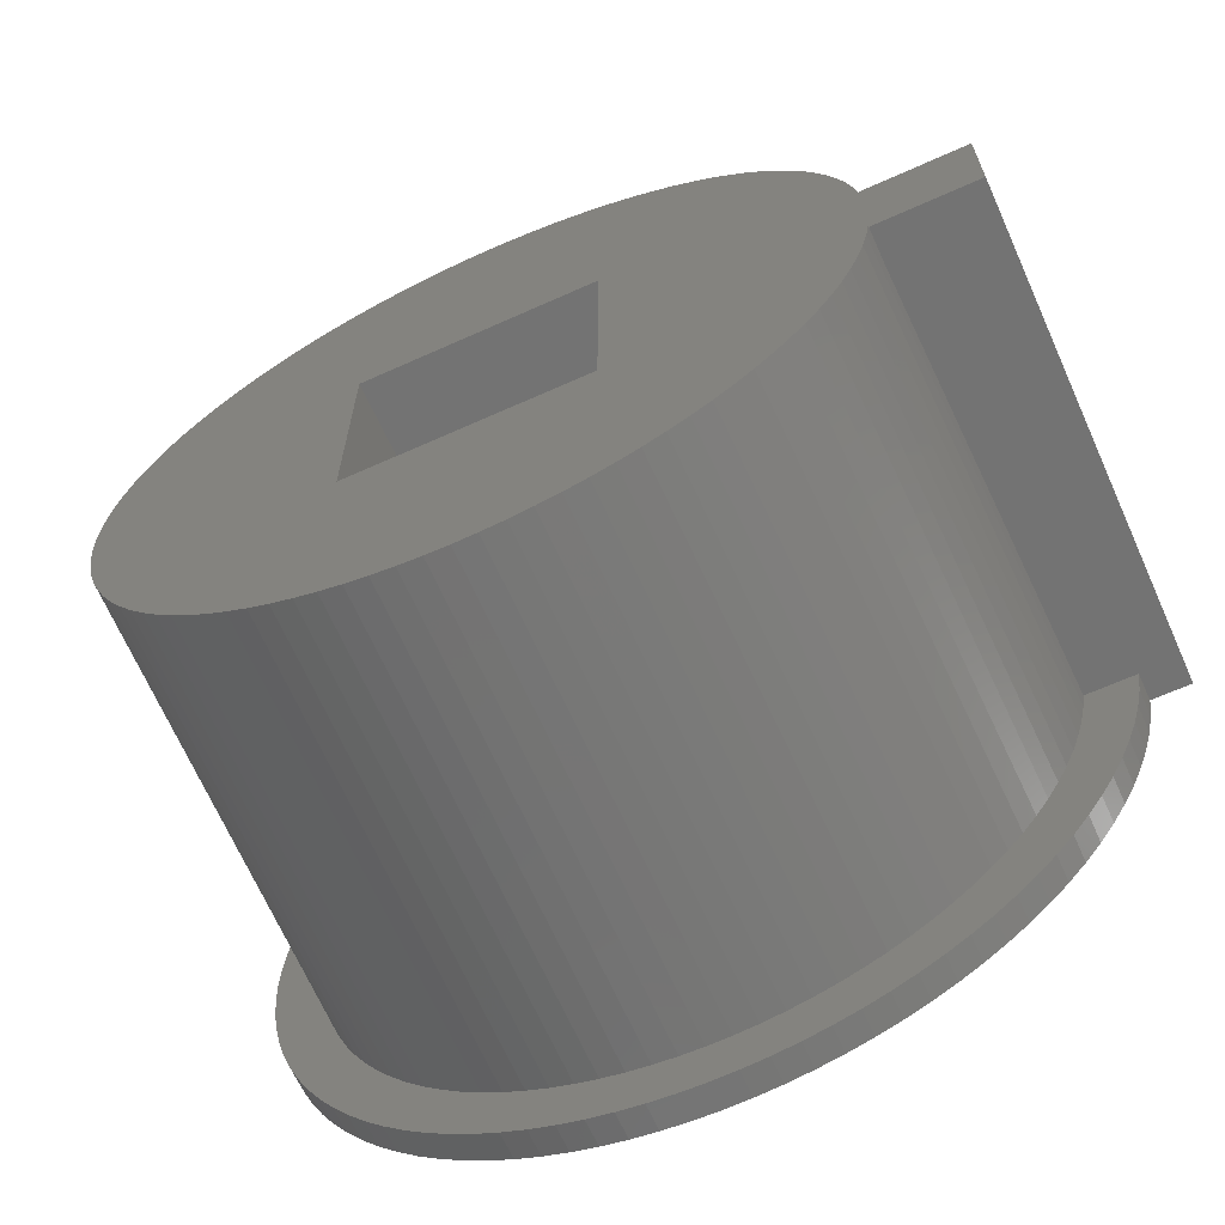
<metadata>
{"format":"stl","ext":"stl","renderer":"f3d","projection":"perspective","resolution":1024,"background":"white","views":[{"elev":-65.6,"azim":24.3,"up":"+Y"}]}
</metadata>
<code>
# stl→obj: 416 verts, 832 faces
v -12.77 0.8037 8.3
v -13.2 0 -8.3
v -12.8 0 8.3
v 12.7 1.604 8.261
v 12.7 1.604 8.3
v 12.7 1.603 8.267
v 9.036 9.622 -8.3
v 9.331 8.762 8.3
v 9.622 9.036 -8.3
v 8.762 9.331 8.3
v 0 -12.8 8.3
v -0.8037 -12.77 8.3
v 0 -13.2 -8.3
v 0 13.2 -8.3
v 0 12.8 8.3
v 0.8037 12.77 8.3
v -8.414 10.17 -8.3
v -9.036 9.622 -8.3
v -8.762 9.331 8.3
v -12.77 -0.8037 8.3
v -13.17 -0.8288 -8.3
v -9.331 -8.762 8.3
v -10.17 -8.414 -8.3
v -9.622 -9.036 -8.3
v 9.036 -9.622 -8.3
v 9.331 -8.762 8.3
v 8.762 -9.331 8.3
v 9.622 -9.036 -8.3
v 12.79 3.283 -8.3
v 12.4 3.183 8.3
v 12.97 2.473 -8.3
v -12.57 -2.398 8.3
v -13.1 -1.654 -8.3
v -12.97 -2.473 -8.3
v 0.8037 -12.77 8.3
v 0.8288 -13.17 -8.3
v 1.604 -12.7 8.3
v 1.654 -13.1 -8.3
v 12.27 -4.859 -8.3
v 11.58 -5.45 8.3
v 11.94 -5.62 -8.3
v 12.97 -2.473 -8.3
v 12.99 -1.8 -5.052
v 12.57 -2.398 8.3
v 13.07 -1.8 -8.3
v 12.7 -1.604 8.261
v 12.7 -1.604 8.3
v 12.7 -1.8 6.99
v 11.94 5.62 -8.3
v 11.58 5.45 8.3
v 12.27 4.859 -8.3
v 12.99 1.8 -5.052
v 12.57 2.398 8.3
v 13.07 1.8 -8.3
v 10.68 7.759 -8.3
v 10.17 8.414 -8.3
v 10.36 7.524 8.3
v 11.15 7.073 -8.3
v 5.62 11.94 -8.3
v 4.859 12.27 -8.3
v 5.45 11.58 8.3
v -4.079 12.55 -8.3
v -4.859 12.27 -8.3
v -4.712 11.9 8.3
v -10.17 8.414 -8.3
v -10.68 7.759 -8.3
v -10.36 7.524 8.3
v -12.97 2.473 -8.3
v -13.1 1.654 -8.3
v -12.57 2.398 8.3
v -11.9 -4.712 8.3
v -12.55 -4.079 -8.3
v -12.27 -4.859 -8.3
v 14.88 1.88 -8.3
v 14.73 2.811 -8.3
v 14.53 3.73 -8.3
v 14.27 4.635 -8.3
v 12.55 4.079 -8.3
v 13.95 5.522 -8.3
v 13.57 6.387 -8.3
v 13.14 7.226 -8.3
v 14.89 1.8 -8.3
v 11.57 6.359 -8.3
v 12.66 8.037 -8.3
v 12.14 8.817 -8.3
v 11.56 9.561 -8.3
v 10.93 10.27 -8.3
v 10.27 10.93 -8.3
v 9.561 11.56 -8.3
v 8.414 10.17 -8.3
v 8.817 12.14 -8.3
v 7.759 10.68 -8.3
v 8.037 12.66 -8.3
v 7.073 11.15 -8.3
v 7.226 13.14 -8.3
v 6.359 11.57 -8.3
v 6.387 13.57 -8.3
v 5.522 13.95 -8.3
v 4.635 14.27 -8.3
v 4.079 12.55 -8.3
v 3.73 14.53 -8.3
v 3.283 12.79 -8.3
v 2.811 14.73 -8.3
v 2.473 12.97 -8.3
v 1.88 14.88 -8.3
v 1.654 13.1 -8.3
v 0.9419 14.97 -8.3
v 0.8288 13.17 -8.3
v 0 15 -8.3
v -0.8288 13.17 -8.3
v -0.9419 14.97 -8.3
v -1.654 13.1 -8.3
v -1.88 14.88 -8.3
v -2.473 12.97 -8.3
v -2.811 14.73 -8.3
v -3.283 12.79 -8.3
v -3.73 14.53 -8.3
v -4.635 14.27 -8.3
v -5.522 13.95 -8.3
v -5.62 11.94 -8.3
v -6.387 13.57 -8.3
v -6.359 11.57 -8.3
v -7.226 13.14 -8.3
v -7.073 11.15 -8.3
v -8.037 12.66 -8.3
v -7.759 10.68 -8.3
v -8.817 12.14 -8.3
v -9.561 11.56 -8.3
v -10.27 10.93 -8.3
v -9.622 9.036 -8.3
v -10.93 10.27 -8.3
v -11.56 9.561 -8.3
v -12.14 8.817 -8.3
v -11.15 7.073 -8.3
v -12.66 8.037 -8.3
v -11.57 6.359 -8.3
v -13.14 7.226 -8.3
v -11.94 5.62 -8.3
v -13.57 6.387 -8.3
v -12.27 4.859 -8.3
v -13.95 5.522 -8.3
v -12.55 4.079 -8.3
v -14.27 4.635 -8.3
v -12.79 3.283 -8.3
v -14.53 3.73 -8.3
v 14.88 -1.88 -8.3
v 14.89 -1.8 -8.3
v 14.73 -2.811 -8.3
v 14.53 -3.73 -8.3
v 12.79 -3.283 -8.3
v 12.55 -4.079 -8.3
v 14.27 -4.635 -8.3
v 13.95 -5.522 -8.3
v 13.57 -6.387 -8.3
v 13.14 -7.226 -8.3
v 11.57 -6.359 -8.3
v 12.66 -8.037 -8.3
v 11.15 -7.073 -8.3
v 12.14 -8.817 -8.3
v 10.68 -7.759 -8.3
v 11.56 -9.561 -8.3
v 10.17 -8.414 -8.3
v 10.93 -10.27 -8.3
v 10.27 -10.93 -8.3
v 9.561 -11.56 -8.3
v 8.414 -10.17 -8.3
v 8.817 -12.14 -8.3
v 7.759 -10.68 -8.3
v 8.037 -12.66 -8.3
v 7.073 -11.15 -8.3
v 7.226 -13.14 -8.3
v 6.359 -11.57 -8.3
v 6.387 -13.57 -8.3
v 5.62 -11.94 -8.3
v 5.522 -13.95 -8.3
v 4.859 -12.27 -8.3
v 4.635 -14.27 -8.3
v 4.079 -12.55 -8.3
v 3.73 -14.53 -8.3
v 3.283 -12.79 -8.3
v 2.811 -14.73 -8.3
v 2.473 -12.97 -8.3
v 1.88 -14.88 -8.3
v 0.9419 -14.97 -8.3
v 0 -15 -8.3
v -0.8288 -13.17 -8.3
v -0.9419 -14.97 -8.3
v -1.654 -13.1 -8.3
v -1.88 -14.88 -8.3
v -2.473 -12.97 -8.3
v -2.811 -14.73 -8.3
v -3.283 -12.79 -8.3
v -3.73 -14.53 -8.3
v -4.079 -12.55 -8.3
v -4.635 -14.27 -8.3
v -4.859 -12.27 -8.3
v -5.522 -13.95 -8.3
v -5.62 -11.94 -8.3
v -6.387 -13.57 -8.3
v -6.359 -11.57 -8.3
v -7.226 -13.14 -8.3
v -7.073 -11.15 -8.3
v -8.037 -12.66 -8.3
v -7.759 -10.68 -8.3
v -8.817 -12.14 -8.3
v -8.414 -10.17 -8.3
v -9.561 -11.56 -8.3
v -9.036 -9.622 -8.3
v -10.27 -10.93 -8.3
v -10.93 -10.27 -8.3
v -11.56 -9.561 -8.3
v -10.68 -7.759 -8.3
v -12.14 -8.817 -8.3
v -11.15 -7.073 -8.3
v -12.66 -8.037 -8.3
v -11.57 -6.359 -8.3
v -13.14 -7.226 -8.3
v -11.94 -5.62 -8.3
v -13.57 -6.387 -8.3
v -13.95 -5.522 -8.3
v -14.27 -4.635 -8.3
v -12.79 -3.283 -8.3
v -14.53 -3.73 -8.3
v -14.73 -2.811 -8.3
v -14.88 -1.88 -8.3
v -14.97 -0.9419 -8.3
v -14.73 2.811 -8.3
v -14.88 1.88 -8.3
v -13.17 0.8288 -8.3
v -14.97 0.9419 -8.3
v -15 0 -8.3
v -6.166 -11.22 8.3
v -12.4 -3.183 8.3
v -11.58 -5.45 8.3
v -10.81 -6.859 8.3
v -10.36 -7.524 8.3
v -11.22 -6.166 8.3
v 4.712 -11.9 8.3
v 8.159 -9.863 8.3
v 7.524 -10.36 8.3
v 5.45 -11.58 8.3
v 9.863 -8.159 8.3
v 12.7 -1.594 8.3
v 12.7 -1.603 8.267
v 12.7 1.594 8.3
v 9.863 8.159 8.3
v 2.398 12.57 8.3
v 3.183 12.4 8.3
v 4.15 4.15 8.3
v 4.15 -4.15 8.3
v 12.17 3.955 8.3
v 11.9 4.712 8.3
v 12.4 -3.183 8.3
v 12.17 -3.955 8.3
v 11.22 6.166 8.3
v 11.9 -4.712 8.3
v 10.81 6.859 8.3
v 11.22 -6.166 8.3
v 10.81 -6.859 8.3
v 10.36 -7.524 8.3
v 8.159 9.863 8.3
v 7.524 10.36 8.3
v 6.859 10.81 8.3
v 6.166 11.22 8.3
v 6.859 -10.81 8.3
v 4.712 11.9 8.3
v 6.166 -11.22 8.3
v 3.955 12.17 8.3
v 1.604 12.7 8.3
v -4.15 4.15 8.3
v -0.8037 12.77 8.3
v -1.604 12.7 8.3
v -2.398 12.57 8.3
v -3.183 12.4 8.3
v -3.955 12.17 8.3
v -5.45 11.58 8.3
v 16.3 1.8 8.3
v 12.7 1.8 8.3
v 16.3 -1.8 8.3
v 12.7 -1.8 8.3
v 3.955 -12.17 8.3
v 3.183 -12.4 8.3
v 2.398 -12.57 8.3
v -4.15 -4.15 8.3
v -1.604 -12.7 8.3
v -2.398 -12.57 8.3
v -3.183 -12.4 8.3
v -3.955 -12.17 8.3
v -6.166 11.22 8.3
v -4.712 -11.9 8.3
v -6.859 10.81 8.3
v -5.45 -11.58 8.3
v -7.524 10.36 8.3
v -8.159 9.863 8.3
v -6.859 -10.81 8.3
v -7.524 -10.36 8.3
v -9.331 8.762 8.3
v -8.159 -9.863 8.3
v -9.863 8.159 8.3
v -8.762 -9.331 8.3
v -10.81 6.859 8.3
v -9.863 -8.159 8.3
v -11.22 6.166 8.3
v -11.58 5.45 8.3
v -11.9 4.712 8.3
v -12.17 3.955 8.3
v -12.4 3.183 8.3
v -12.17 -3.955 8.3
v -12.7 1.604 8.3
v -12.7 -1.604 8.3
v 12.7 1.8 6.99
v 14.73 2.811 -9.3
v 14.88 1.88 -9.3
v -15 0 -9.3
v -14.97 0.9419 -9.3
v 0.9419 14.97 -9.3
v 0 15 -9.3
v -0.9419 -14.97 -9.3
v 0 -15 -9.3
v 10.27 10.93 -9.3
v 10.93 10.27 -9.3
v -9.561 11.56 -9.3
v -10.27 10.93 -9.3
v -4.635 14.27 -9.3
v -5.522 13.95 -9.3
v 13.57 6.387 -9.3
v 13.95 5.522 -9.3
v 6.387 13.57 -9.3
v 5.522 13.95 -9.3
v 8.817 12.14 -9.3
v 8.037 12.66 -9.3
v -13.95 5.522 -9.3
v -13.57 6.387 -9.3
v -11.56 9.561 -9.3
v -10.93 10.27 -9.3
v -1.88 14.88 -9.3
v -2.811 14.73 -9.3
v 14.73 -2.811 -9.3
v 14.53 -3.73 -9.3
v -11.56 -9.561 -9.3
v -12.14 -8.817 -9.3
v -13.95 -5.522 -9.3
v -14.27 -4.635 -9.3
v 14.53 3.73 -9.3
v 14.27 4.635 -9.3
v 12.14 8.817 -9.3
v 12.66 8.037 -9.3
v 11.56 9.561 -9.3
v 13.14 7.226 -9.3
v 4.635 14.27 -9.3
v 3.73 14.53 -9.3
v 1.88 14.88 -9.3
v 7.226 13.14 -9.3
v 9.561 11.56 -9.3
v -14.53 3.73 -9.3
v -14.27 4.635 -9.3
v -12.14 8.817 -9.3
v -14.88 1.88 -9.3
v -7.226 13.14 -9.3
v -8.037 12.66 -9.3
v -6.387 13.57 -9.3
v -8.817 12.14 -9.3
v -3.73 14.53 -9.3
v -0.9419 14.97 -9.3
v 0.9419 -14.97 -9.3
v 1.88 -14.88 -9.3
v 8.817 -12.14 -9.3
v 9.561 -11.56 -9.3
v 10.93 -10.27 -9.3
v 10.27 -10.93 -9.3
v 8.037 -12.66 -9.3
v 12.66 -8.037 -9.3
v 12.14 -8.817 -9.3
v -4.635 -14.27 -9.3
v -3.73 -14.53 -9.3
v -6.387 -13.57 -9.3
v -5.522 -13.95 -9.3
v -12.66 -8.037 -9.3
v -13.14 -7.226 -9.3
v -14.97 -0.9419 -9.3
v 14.89 -1.8 -9.3
v 16.3 1.8 -9.3
v 16.3 -1.8 -9.3
v 14.89 1.8 -9.3
v 4.15 -4.15 -9.3
v 14.88 -1.88 -9.3
v 4.15 4.15 -9.3
v 14.27 -4.635 -9.3
v 13.95 -5.522 -9.3
v 13.57 -6.387 -9.3
v 13.14 -7.226 -9.3
v 11.56 -9.561 -9.3
v 7.226 -13.14 -9.3
v 6.387 -13.57 -9.3
v 5.522 -13.95 -9.3
v 4.635 -14.27 -9.3
v 3.73 -14.53 -9.3
v 2.811 -14.73 -9.3
v -4.15 -4.15 -9.3
v -1.88 -14.88 -9.3
v -2.811 -14.73 -9.3
v 2.811 14.73 -9.3
v -4.15 4.15 -9.3
v -7.226 -13.14 -9.3
v -8.037 -12.66 -9.3
v -8.817 -12.14 -9.3
v -9.561 -11.56 -9.3
v -10.27 -10.93 -9.3
v -10.93 -10.27 -9.3
v -13.57 -6.387 -9.3
v -12.66 8.037 -9.3
v -13.14 7.226 -9.3
v -14.53 -3.73 -9.3
v -14.73 -2.811 -9.3
v -14.88 -1.88 -9.3
v -14.73 2.811 -9.3
f 1 2 3
f 4 5 6
f 7 8 9
f 8 7 10
f 11 12 13
f 14 15 16
f 17 18 19
f 20 2 21
f 22 23 24
f 25 26 27
f 26 25 28
f 29 30 31
f 32 33 34
f 35 13 36
f 37 36 38
f 39 40 41
f 42 43 44
f 43 42 45
f 44 46 47
f 48 44 43
f 46 44 48
f 49 50 51
f 52 31 53
f 31 52 54
f 55 56 57
f 55 57 58
f 59 60 61
f 62 63 64
f 65 66 67
f 68 69 70
f 71 72 73
f 54 74 75
f 31 75 76
f 29 76 77
f 78 77 79
f 51 79 80
f 49 80 81
f 77 78 29
f 74 54 82
f 54 75 31
f 83 81 84
f 76 29 31
f 79 51 78
f 58 84 85
f 80 49 51
f 81 83 49
f 55 85 86
f 84 58 83
f 56 86 87
f 85 55 58
f 9 87 88
f 86 56 55
f 87 9 56
f 7 88 89
f 88 7 9
f 90 89 91
f 89 90 7
f 92 91 93
f 91 92 90
f 94 93 95
f 93 94 92
f 96 95 97
f 95 96 94
f 97 59 96
f 98 59 97
f 98 60 59
f 99 60 98
f 99 100 60
f 101 100 99
f 101 102 100
f 103 102 101
f 103 104 102
f 105 104 103
f 105 106 104
f 107 106 105
f 107 108 106
f 109 108 107
f 109 14 108
f 109 110 14
f 111 110 109
f 111 112 110
f 113 112 111
f 113 114 112
f 115 114 113
f 115 116 114
f 117 116 115
f 117 62 116
f 118 62 117
f 118 63 62
f 119 63 118
f 119 120 63
f 121 120 119
f 120 121 122
f 123 122 121
f 122 123 124
f 125 124 123
f 124 125 126
f 127 126 125
f 126 127 17
f 128 17 127
f 17 128 18
f 129 18 128
f 18 129 130
f 131 130 129
f 130 131 65
f 132 65 131
f 65 132 66
f 133 66 132
f 66 133 134
f 135 134 133
f 134 135 136
f 137 136 135
f 136 137 138
f 139 138 137
f 138 139 140
f 141 140 139
f 140 141 142
f 143 142 141
f 142 143 144
f 145 144 143
f 144 145 68
f 45 146 147
f 146 45 148
f 148 42 149
f 150 149 42
f 151 152 150
f 152 151 153
f 148 45 42
f 149 150 152
f 39 153 151
f 153 39 154
f 41 154 39
f 154 41 155
f 156 155 41
f 155 156 157
f 158 157 156
f 157 158 159
f 160 159 158
f 159 160 161
f 162 161 160
f 161 162 163
f 28 163 162
f 163 28 164
f 25 164 28
f 164 25 165
f 166 165 25
f 165 166 167
f 168 167 166
f 167 168 169
f 170 169 168
f 169 170 171
f 172 171 170
f 171 172 173
f 174 173 172
f 174 175 173
f 176 175 174
f 176 177 175
f 178 177 176
f 178 179 177
f 180 179 178
f 180 181 179
f 182 181 180
f 182 183 181
f 38 183 182
f 38 184 183
f 36 184 38
f 13 184 36
f 13 185 184
f 186 185 13
f 186 187 185
f 188 187 186
f 188 189 187
f 190 189 188
f 190 191 189
f 192 191 190
f 192 193 191
f 194 193 192
f 194 195 193
f 196 195 194
f 196 197 195
f 198 197 196
f 199 198 200
f 198 199 197
f 201 200 202
f 200 201 199
f 203 202 204
f 202 203 201
f 205 204 206
f 204 205 203
f 207 206 208
f 206 207 205
f 209 208 24
f 210 24 23
f 208 209 207
f 211 23 212
f 24 210 209
f 213 212 214
f 23 211 210
f 215 214 216
f 217 216 218
f 212 213 211
f 219 218 73
f 220 73 72
f 214 215 213
f 221 72 222
f 223 222 34
f 224 34 33
f 216 217 215
f 225 33 21
f 226 21 2
f 227 68 145
f 218 219 217
f 68 227 69
f 73 220 219
f 228 69 227
f 72 221 220
f 69 228 229
f 222 223 221
f 230 229 228
f 34 224 223
f 229 230 2
f 33 225 224
f 231 2 230
f 21 226 225
f 2 231 226
f 232 200 198
f 233 34 222
f 234 73 218
f 235 214 236
f 237 216 214
f 234 218 237
f 238 178 176
f 239 240 166
f 241 238 176
f 162 26 28
f 242 26 162
f 243 47 244
f 6 5 245
f 31 30 53
f 78 30 29
f 56 246 57
f 104 247 248
f 249 245 5
f 245 249 243
f 249 5 53
f 250 243 249
f 249 53 30
f 243 250 47
f 249 30 251
f 47 250 44
f 249 251 252
f 44 250 253
f 249 252 50
f 253 250 254
f 249 50 255
f 254 250 256
f 249 255 257
f 256 250 40
f 249 257 57
f 40 250 258
f 249 57 246
f 258 250 259
f 249 246 8
f 259 250 260
f 249 8 10
f 260 250 242
f 249 10 261
f 242 250 26
f 249 261 262
f 26 250 27
f 249 262 263
f 27 250 239
f 249 263 264
f 239 250 240
f 249 264 61
f 240 250 265
f 249 61 266
f 265 250 267
f 267 250 241
f 268 249 266
f 248 249 268
f 247 249 248
f 269 249 247
f 16 249 269
f 15 249 16
f 270 15 271
f 270 271 272
f 270 272 273
f 270 273 274
f 270 274 275
f 15 270 249
f 276 270 64
f 64 270 275
f 245 277 278
f 277 245 279
f 243 279 245
f 279 243 280
f 241 250 238
f 250 281 238
f 250 282 281
f 250 283 282
f 250 37 283
f 250 35 37
f 250 11 35
f 284 11 250
f 11 284 12
f 12 284 285
f 285 284 286
f 286 284 287
f 287 284 288
f 289 270 276
f 284 290 288
f 291 270 289
f 284 292 290
f 293 270 291
f 284 232 292
f 294 270 293
f 284 295 232
f 19 270 294
f 284 296 295
f 297 270 19
f 284 298 296
f 299 270 297
f 284 300 298
f 67 270 299
f 284 22 300
f 301 270 67
f 284 302 22
f 303 270 301
f 284 236 302
f 304 270 303
f 284 235 236
f 305 270 304
f 284 237 235
f 306 270 305
f 284 234 237
f 307 270 306
f 284 71 234
f 70 270 307
f 284 308 71
f 309 270 70
f 284 233 308
f 1 270 309
f 284 32 233
f 3 270 1
f 284 310 32
f 270 3 284
f 284 20 310
f 284 3 20
f 289 124 291
f 120 289 276
f 124 293 291
f 17 19 294
f 66 134 67
f 67 134 301
f 136 138 303
f 69 229 309
f 310 21 33
f 20 21 310
f 286 190 188
f 310 33 32
f 236 214 212
f 236 212 23
f 237 218 216
f 282 283 182
f 37 35 36
f 27 166 25
f 282 182 180
f 281 282 178
f 260 162 160
f 41 258 156
f 258 259 158
f 259 260 158
f 151 256 39
f 256 40 39
f 254 256 151
f 150 253 151
f 44 253 42
f 42 253 150
f 244 47 46
f 53 4 311
f 4 53 5
f 53 311 52
f 78 251 30
f 49 255 50
f 9 8 56
f 94 263 262
f 92 94 262
f 60 266 61
f 102 104 248
f 102 248 100
f 104 106 247
f 106 108 269
f 309 229 1
f 229 2 1
f 124 126 293
f 112 273 272
f 63 120 276
f 122 124 289
f 126 17 293
f 293 17 294
f 297 65 299
f 65 67 299
f 130 65 297
f 130 19 18
f 19 130 297
f 303 138 304
f 134 303 301
f 134 136 303
f 306 142 307
f 142 144 307
f 307 68 70
f 144 68 307
f 296 204 202
f 208 22 24
f 22 208 300
f 292 232 198
f 285 188 186
f 3 2 20
f 233 222 72
f 302 236 23
f 302 23 22
f 235 237 214
f 240 170 168
f 170 267 172
f 11 13 35
f 283 37 38
f 283 38 182
f 178 282 180
f 40 258 41
f 158 260 160
f 260 242 162
f 253 254 151
f 51 252 78
f 51 50 252
f 83 58 255
f 83 255 49
f 58 257 255
f 58 57 257
f 56 8 246
f 108 16 269
f 108 14 16
f 96 264 94
f 92 262 90
f 94 264 263
f 100 248 268
f 70 69 309
f 112 114 273
f 110 112 272
f 114 274 273
f 114 116 274
f 14 271 15
f 63 276 64
f 120 122 289
f 304 140 305
f 138 140 304
f 12 285 186
f 12 186 13
f 232 202 200
f 295 296 202
f 295 202 232
f 296 206 204
f 300 208 206
f 290 292 196
f 292 198 196
f 288 194 287
f 287 194 192
f 286 287 190
f 287 192 190
f 32 34 233
f 71 73 234
f 27 239 166
f 166 240 168
f 267 241 174
f 241 176 174
f 265 267 170
f 240 265 170
f 238 281 178
f 258 158 156
f 78 252 251
f 106 269 247
f 90 261 10
f 7 90 10
f 96 59 264
f 59 61 264
f 100 268 266
f 60 100 266
f 116 62 274
f 110 272 271
f 14 110 271
f 140 142 305
f 305 142 306
f 285 286 188
f 290 196 194
f 288 290 194
f 233 72 308
f 308 72 71
f 267 174 172
f 90 262 261
f 274 62 275
f 62 64 275
f 298 300 206
f 298 206 296
f 74 312 75
f 312 74 313
f 314 230 315
f 230 314 231
f 316 109 107
f 109 316 317
f 318 185 187
f 185 318 319
f 87 320 88
f 320 87 321
f 322 129 128
f 129 322 323
f 324 119 118
f 119 324 325
f 79 326 80
f 326 79 327
f 328 98 97
f 98 328 329
f 330 93 91
f 93 330 331
f 332 139 333
f 139 332 141
f 334 131 335
f 131 334 132
f 336 115 113
f 115 336 337
f 149 338 148
f 338 149 339
f 340 213 341
f 213 340 211
f 342 221 343
f 221 342 220
f 75 344 76
f 344 75 312
f 76 345 77
f 345 76 344
f 84 346 85
f 346 84 347
f 85 348 86
f 348 85 346
f 80 349 81
f 349 80 326
f 350 101 99
f 101 350 351
f 329 99 98
f 99 329 350
f 352 107 105
f 107 352 316
f 331 95 93
f 95 331 353
f 320 89 88
f 89 320 354
f 355 143 356
f 143 355 145
f 357 132 334
f 132 357 133
f 356 141 332
f 141 356 143
f 315 228 358
f 228 315 230
f 359 125 123
f 125 359 360
f 361 123 121
f 123 361 359
f 360 127 125
f 127 360 362
f 363 118 117
f 118 363 324
f 317 111 109
f 111 317 364
f 365 183 184
f 183 365 366
f 319 184 185
f 184 319 365
f 367 165 167
f 165 367 368
f 164 369 163
f 369 164 370
f 371 167 169
f 167 371 367
f 159 372 157
f 372 159 373
f 374 193 195
f 193 374 375
f 376 197 199
f 197 376 377
f 377 195 197
f 195 377 374
f 378 217 379
f 217 378 215
f 341 215 378
f 215 341 213
f 380 231 314
f 231 380 226
f 381 382 383
f 381 384 382
f 385 381 386
f 381 385 384
f 385 386 338
f 387 384 385
f 385 338 339
f 384 387 313
f 385 339 388
f 313 387 312
f 385 388 389
f 312 387 344
f 385 389 390
f 344 387 345
f 385 390 391
f 345 387 327
f 385 391 372
f 327 387 326
f 385 372 373
f 326 387 349
f 385 373 392
f 349 387 347
f 385 392 369
f 347 387 346
f 385 369 370
f 346 387 348
f 385 370 368
f 348 387 321
f 385 368 367
f 321 387 320
f 385 367 371
f 320 387 354
f 385 371 393
f 354 387 330
f 385 393 394
f 330 387 331
f 385 394 395
f 331 387 353
f 385 395 396
f 353 387 328
f 328 387 329
f 397 385 396
f 398 385 397
f 366 385 398
f 365 385 366
f 319 385 365
f 399 319 318
f 399 318 400
f 399 400 401
f 399 401 375
f 319 399 385
f 377 399 374
f 374 399 375
f 329 387 350
f 387 351 350
f 387 402 351
f 387 352 402
f 387 316 352
f 387 317 316
f 403 317 387
f 317 403 364
f 364 403 336
f 336 403 337
f 337 403 363
f 403 324 363
f 376 399 377
f 404 399 376
f 403 325 324
f 405 399 404
f 403 361 325
f 406 399 405
f 403 359 361
f 407 399 406
f 403 360 359
f 408 399 407
f 403 362 360
f 409 399 408
f 403 322 362
f 340 399 409
f 403 323 322
f 341 399 340
f 403 335 323
f 378 399 341
f 403 334 335
f 379 399 378
f 403 357 334
f 410 399 379
f 403 411 357
f 342 399 410
f 403 412 411
f 343 399 342
f 403 333 412
f 413 399 343
f 403 332 333
f 414 399 413
f 403 356 332
f 415 399 414
f 403 355 356
f 380 399 415
f 403 416 355
f 314 399 380
f 403 358 416
f 399 314 403
f 403 315 358
f 403 314 315
f 82 313 74
f 313 82 384
f 77 327 79
f 327 77 345
f 81 347 84
f 347 81 349
f 351 103 101
f 103 351 402
f 402 105 103
f 105 402 352
f 354 91 89
f 91 354 330
f 411 133 357
f 133 411 135
f 412 135 411
f 135 412 137
f 416 145 355
f 145 416 227
f 146 381 147
f 381 146 386
f 398 179 181
f 179 398 397
f 396 175 177
f 175 396 395
f 397 177 179
f 177 397 396
f 368 164 165
f 164 368 370
f 395 173 175
f 173 395 394
f 393 169 171
f 169 393 371
f 394 171 173
f 171 394 393
f 163 392 161
f 392 163 369
f 161 373 159
f 373 161 392
f 155 390 154
f 390 155 391
f 153 388 152
f 388 153 389
f 154 389 153
f 389 154 390
f 152 339 149
f 339 152 388
f 407 205 207
f 205 407 406
f 408 210 409
f 210 408 209
f 408 207 209
f 207 408 407
f 406 203 205
f 203 406 405
f 404 199 201
f 199 404 376
f 405 201 203
f 201 405 404
f 400 187 189
f 187 400 318
f 401 189 191
f 189 401 400
f 409 211 340
f 211 409 210
f 410 220 342
f 220 410 219
f 379 219 410
f 219 379 217
f 413 224 414
f 224 413 223
f 415 226 380
f 226 415 225
f 414 225 415
f 225 414 224
f 86 321 87
f 321 86 348
f 353 97 95
f 97 353 328
f 335 129 323
f 129 335 131
f 333 137 412
f 137 333 139
f 358 227 416
f 227 358 228
f 325 121 119
f 121 325 361
f 362 128 127
f 128 362 322
f 337 117 115
f 117 337 363
f 364 113 111
f 113 364 336
f 148 386 146
f 386 148 338
f 366 181 183
f 181 366 398
f 157 391 155
f 391 157 372
f 375 191 193
f 191 375 401
f 343 223 413
f 223 343 221
f 244 280 243
f 46 280 244
f 280 46 48
f 4 278 311
f 6 278 4
f 278 6 245
f 279 382 277
f 382 279 383
f 277 311 278
f 277 52 311
f 382 52 277
f 52 382 82
f 82 382 384
f 52 82 54
f 48 279 280
f 43 279 48
f 147 43 45
f 383 43 147
f 383 147 381
f 43 383 279
f 284 403 270
f 403 284 399
f 385 249 387
f 249 385 250
f 403 249 270
f 249 403 387
f 385 284 250
f 284 385 399

</code>
